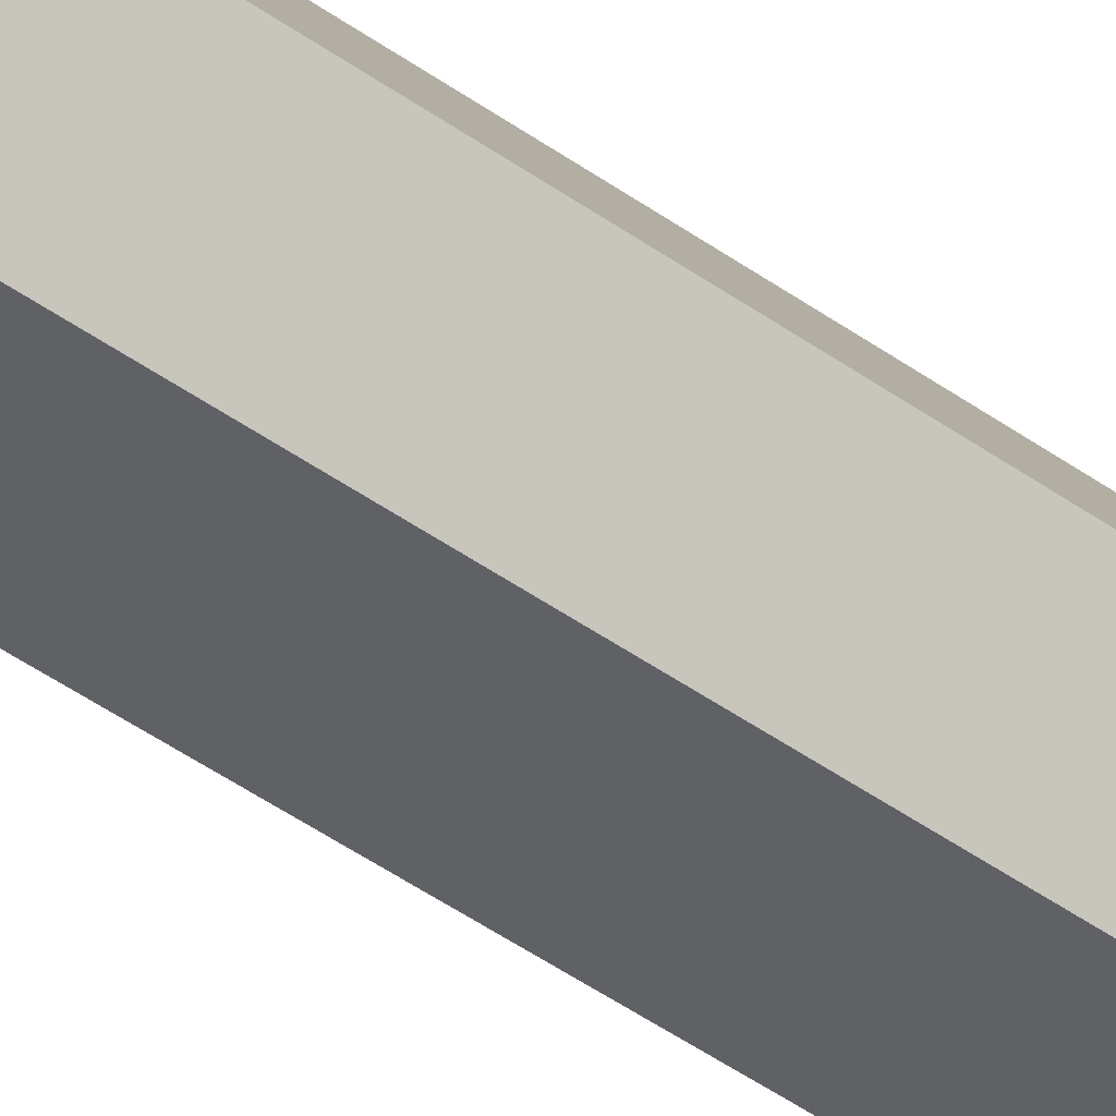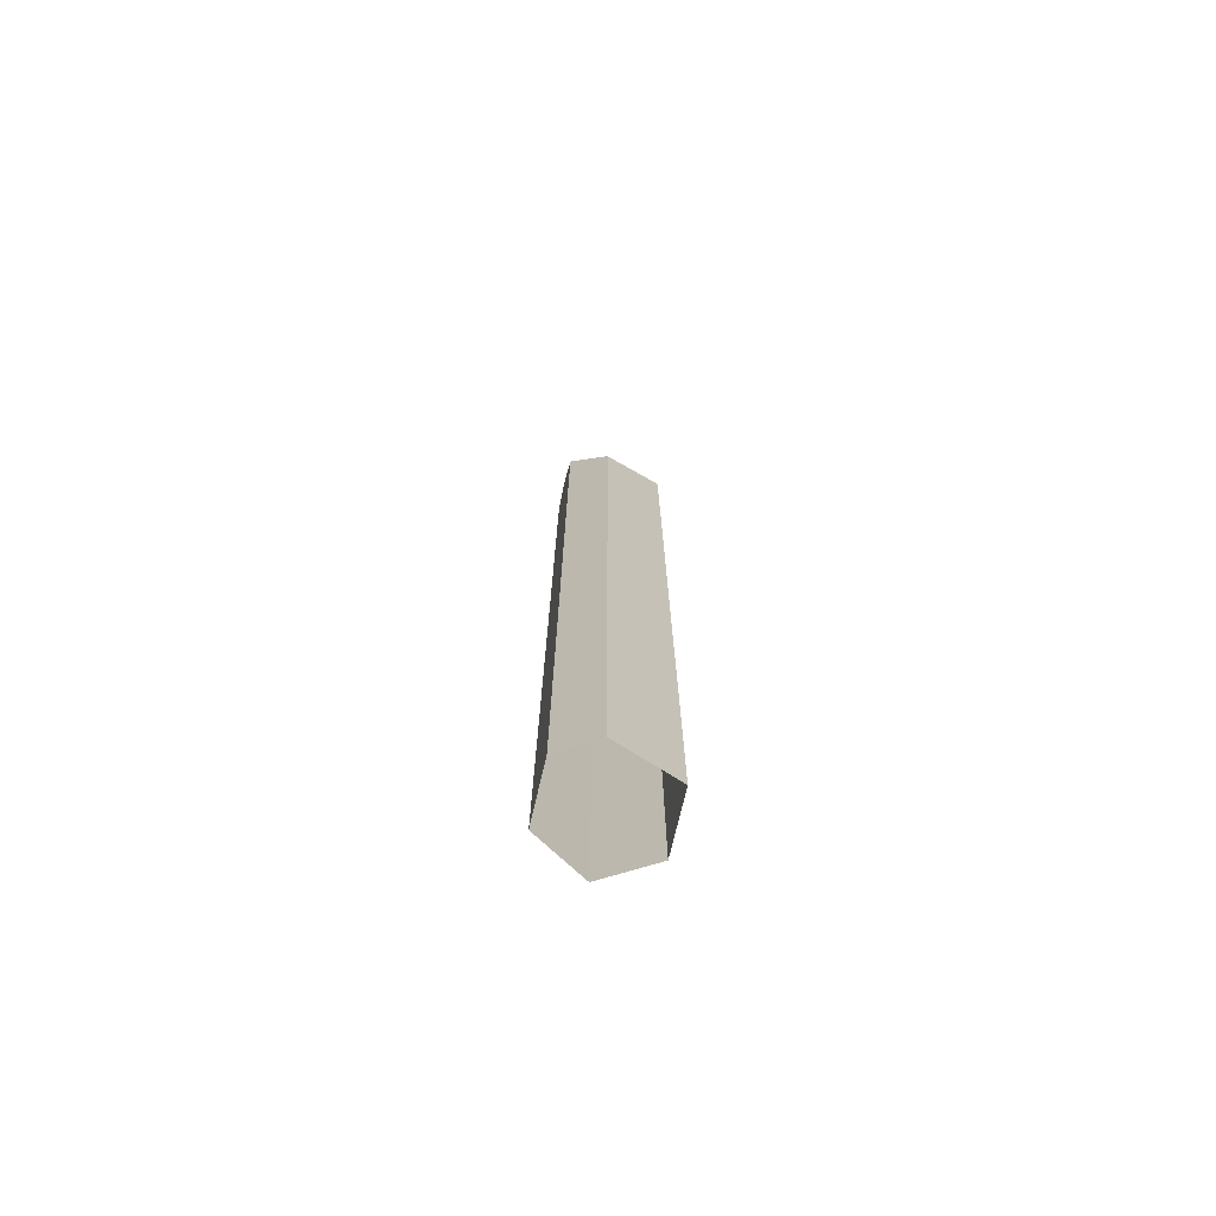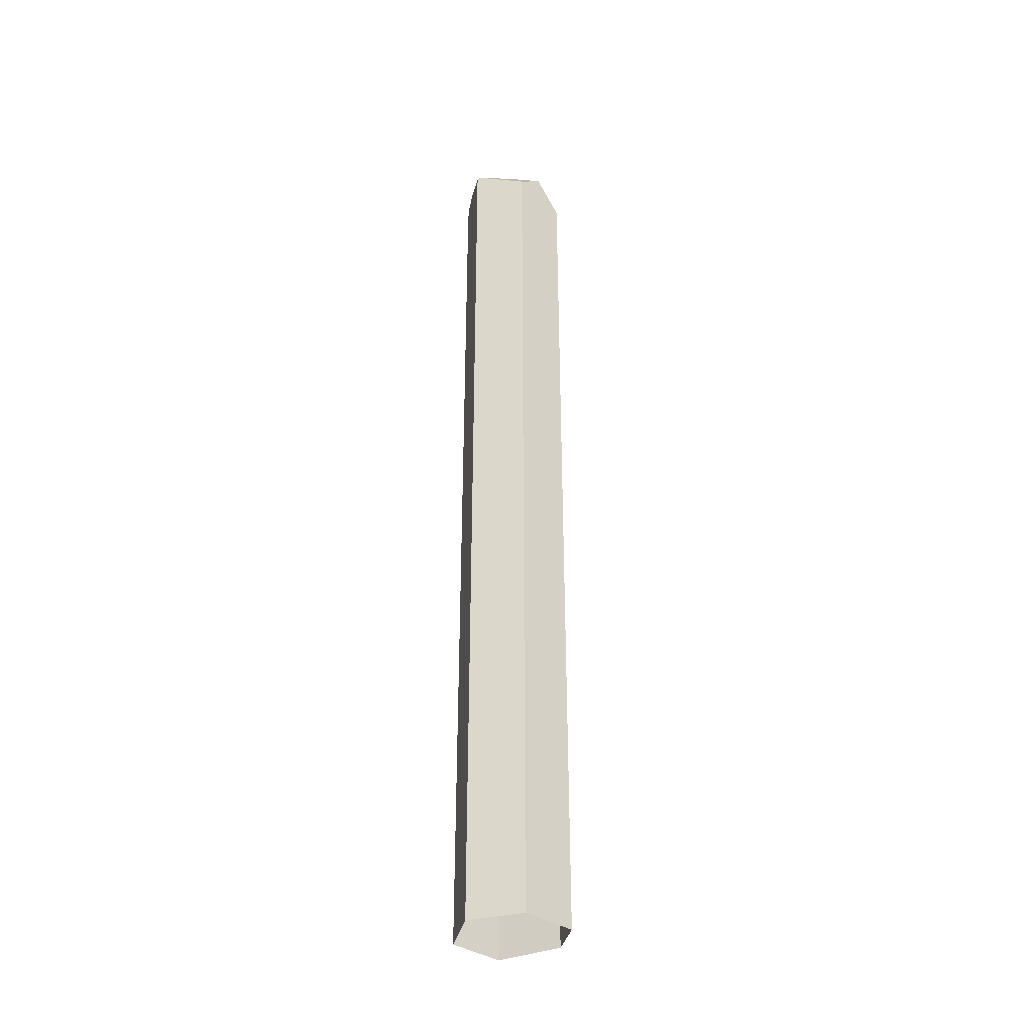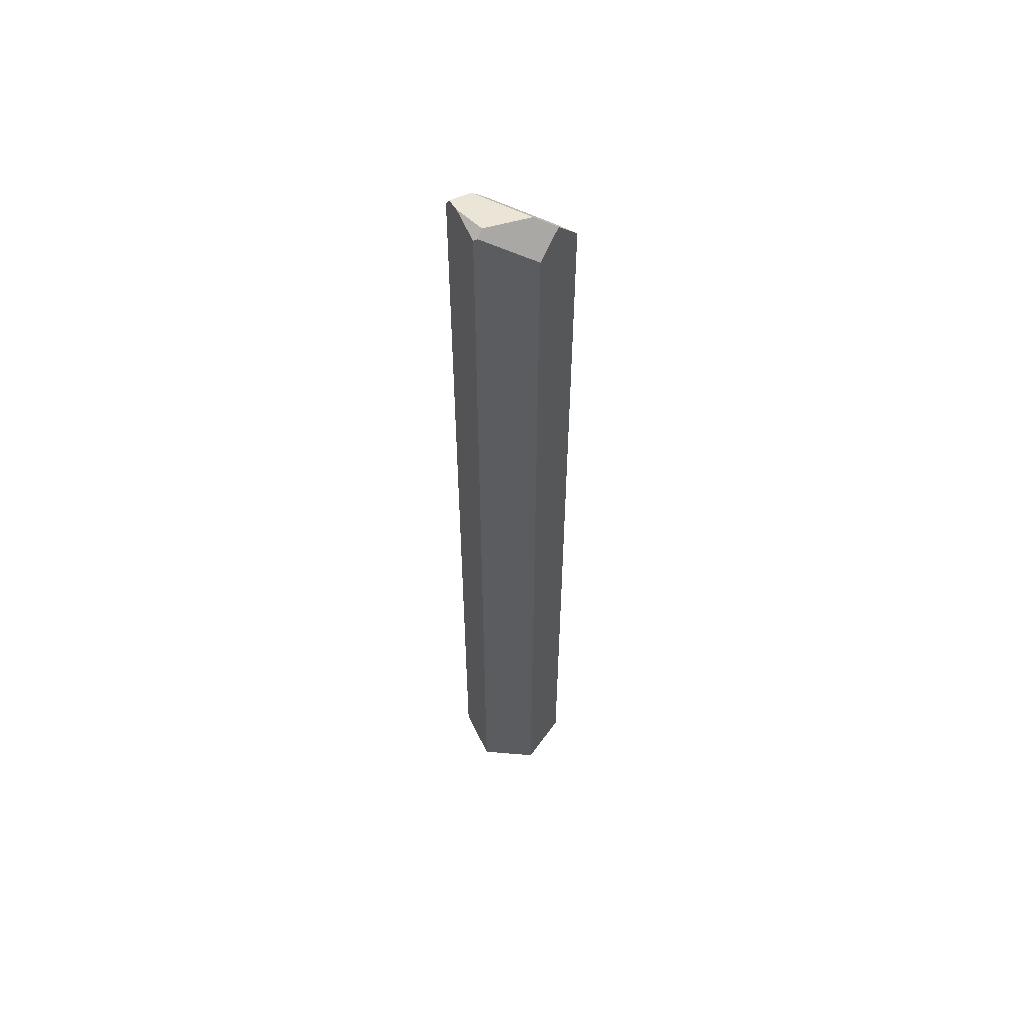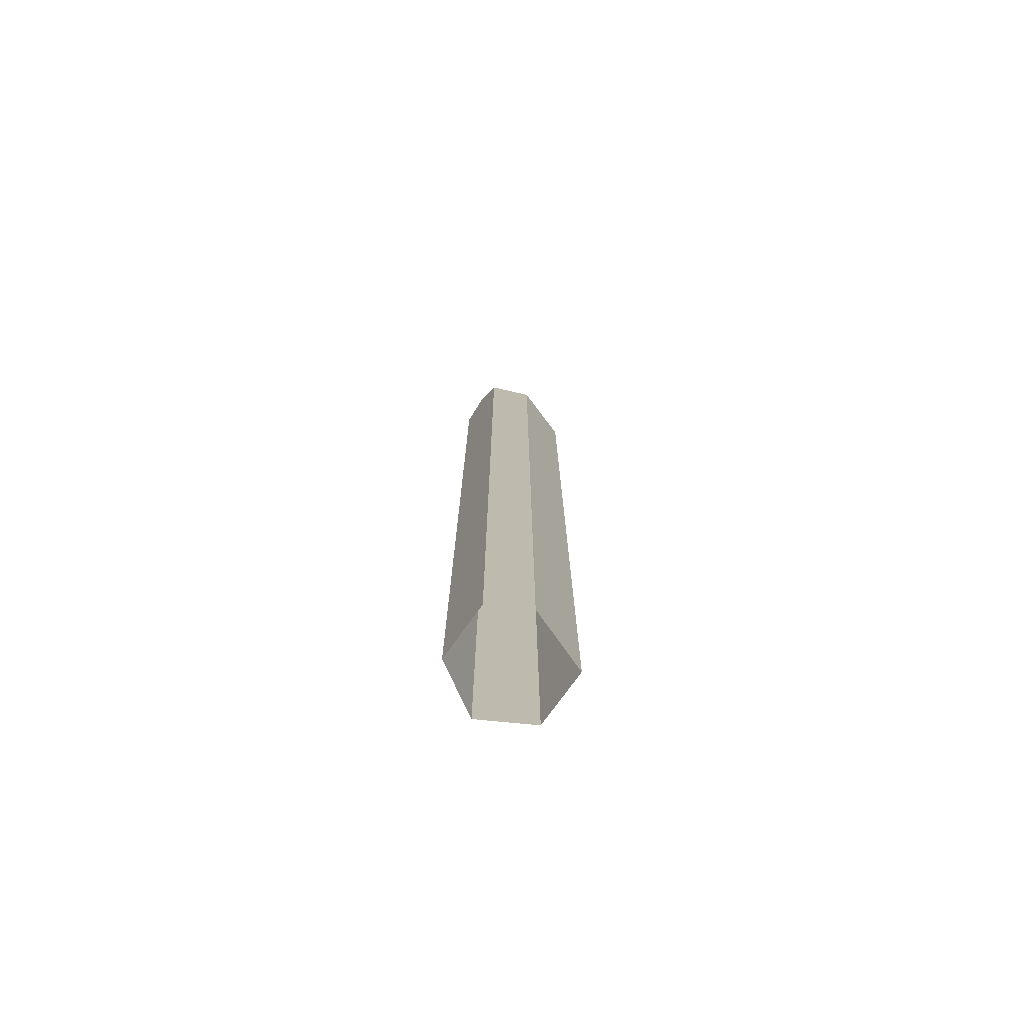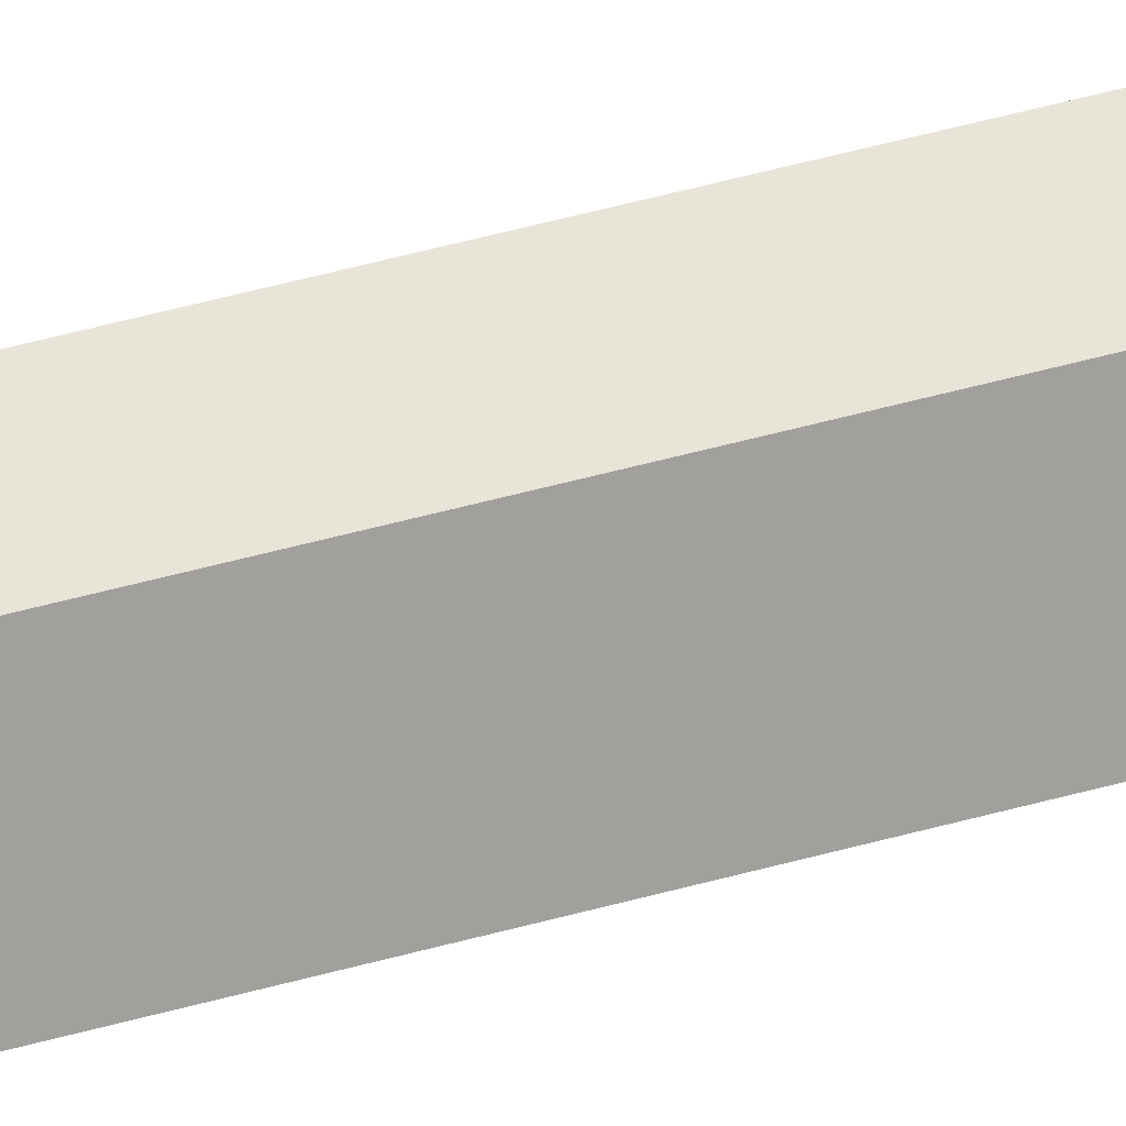
<metadata>
{"format":"obj","ext":"obj","renderer":"f3d","projection":"perspective","resolution":1024,"background":"white","views":[{"elev":-46.3,"azim":-129.3,"up":"+Z"},{"elev":-73.5,"azim":16.8,"up":"+Y"},{"elev":-36.1,"azim":-102.5,"up":"+Y"},{"elev":55.8,"azim":-115.0,"up":"+Y"},{"elev":-75.0,"azim":-5.6,"up":"+Y"},{"elev":60.4,"azim":74.8,"up":"+Z"}]}
</metadata>
<code>
v 0.5043 0 -0.8734
v -0.5043 0 -0.8734
v -0.5043 16.9 -0.8734
v 0.0987 17 -0.8734
v 0.3715 16.94 -0.8734
v 0.5043 16.75 -0.8734
v -0.5043 16.9 -0.8734
v -0.5043 0 -0.8734
v -1.009 0 0
v -1.009 16.52 0
v -0.5372 16.95 -0.8163
v -0.5372 16.95 -0.8163
v -0.4624 17.05 -0.7078
v 0.0987 17 -0.8734
v -0.5043 16.9 -0.8734
v 0.5043 16.75 -0.8734
v 1.009 16.04 -1.526e-07
v 1.009 0 -1.526e-07
v 0.5043 0 -0.8734
v 0.3715 16.94 -0.4992
v 0.3715 16.94 -0.8734
v 0.0987 17 -0.8734
v -0.4624 17.05 -0.7078
v -0.5747 17.05 0.07862
v -1.009 16.52 0
v -1.009 0 0
v -0.5043 0 0.8734
v -0.5043 16.28 0.8734
v -0.7694 16.88 0.4141
v -0.5372 16.95 -0.8163
v -1.009 16.52 0
v -0.7694 16.88 0.4141
v -0.5747 17.05 0.07862
v -0.4624 17.05 -0.7078
v 0.2536 15.76 0.8734
v 0.2536 0 0.8734
v 1.009 0 -1.526e-07
v 1.009 16.04 -1.526e-07
v 1.005 16.05 0.006737
v 0.2536 15.76 0.8734
v -0.5043 16.28 0.8734
v -0.5043 0 0.8734
v 0.2536 0 0.8734
v 1.005 16.05 0.006737
v 0.3715 16.94 -0.4992
v -0.5747 17.05 0.07862
v 0.2536 15.76 0.8734
v -0.7694 16.88 0.4141
v -0.5043 16.28 0.8734
v 1.005 16.05 0.006737
v 1.009 16.04 -1.526e-07
v 0.5043 16.75 -0.8734
v 0.3715 16.94 -0.4992
v 0.3715 16.94 -0.8734
g equalizer_crystal_002
f 1 2 3
f 3 4 1
f 4 5 1
f 5 6 1
f 7 8 9
f 9 10 7
f 10 11 7
f 12 13 14
f 12 14 15
f 16 17 18
f 16 18 19
f 20 21 22
f 22 23 20
f 23 24 20
f 25 26 27
f 27 28 25
f 28 29 25
f 30 31 32
f 32 33 30
f 33 34 30
f 35 36 37
f 37 38 35
f 38 39 35
f 40 41 42
f 40 42 43
f 44 45 46
f 46 47 44
f 46 48 47
f 48 49 47
f 50 51 52
f 52 53 50
f 52 54 53

</code>
